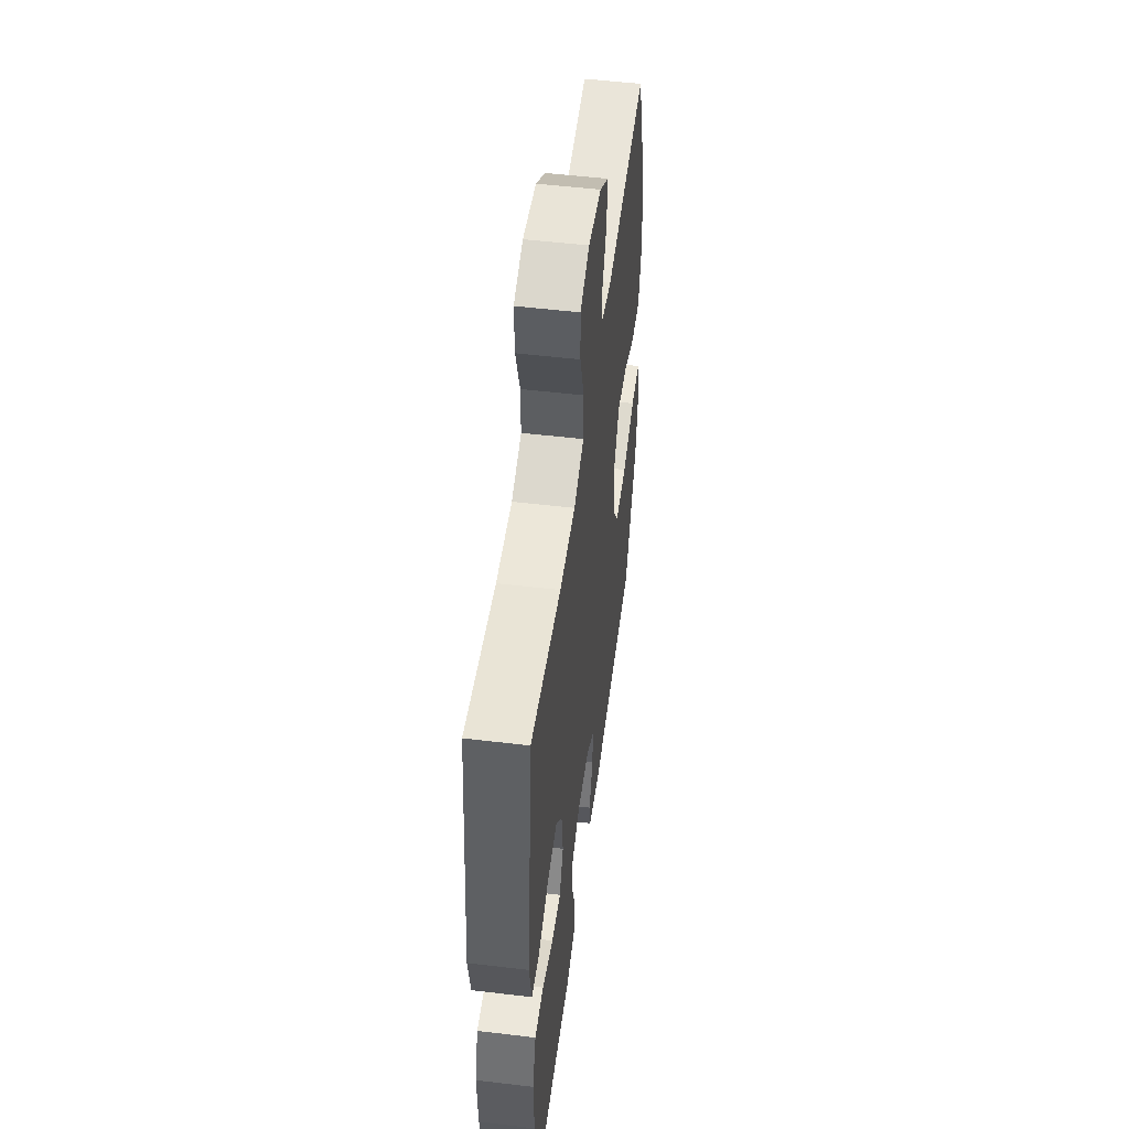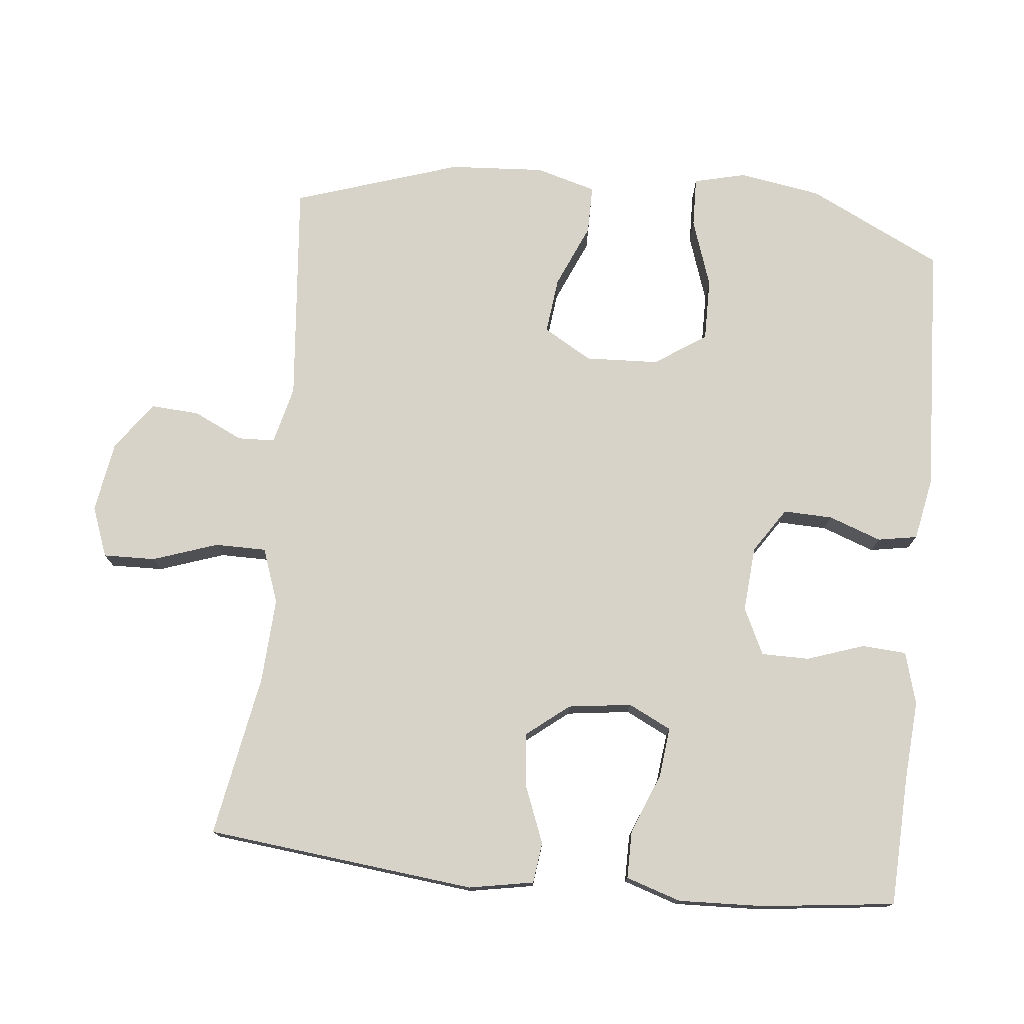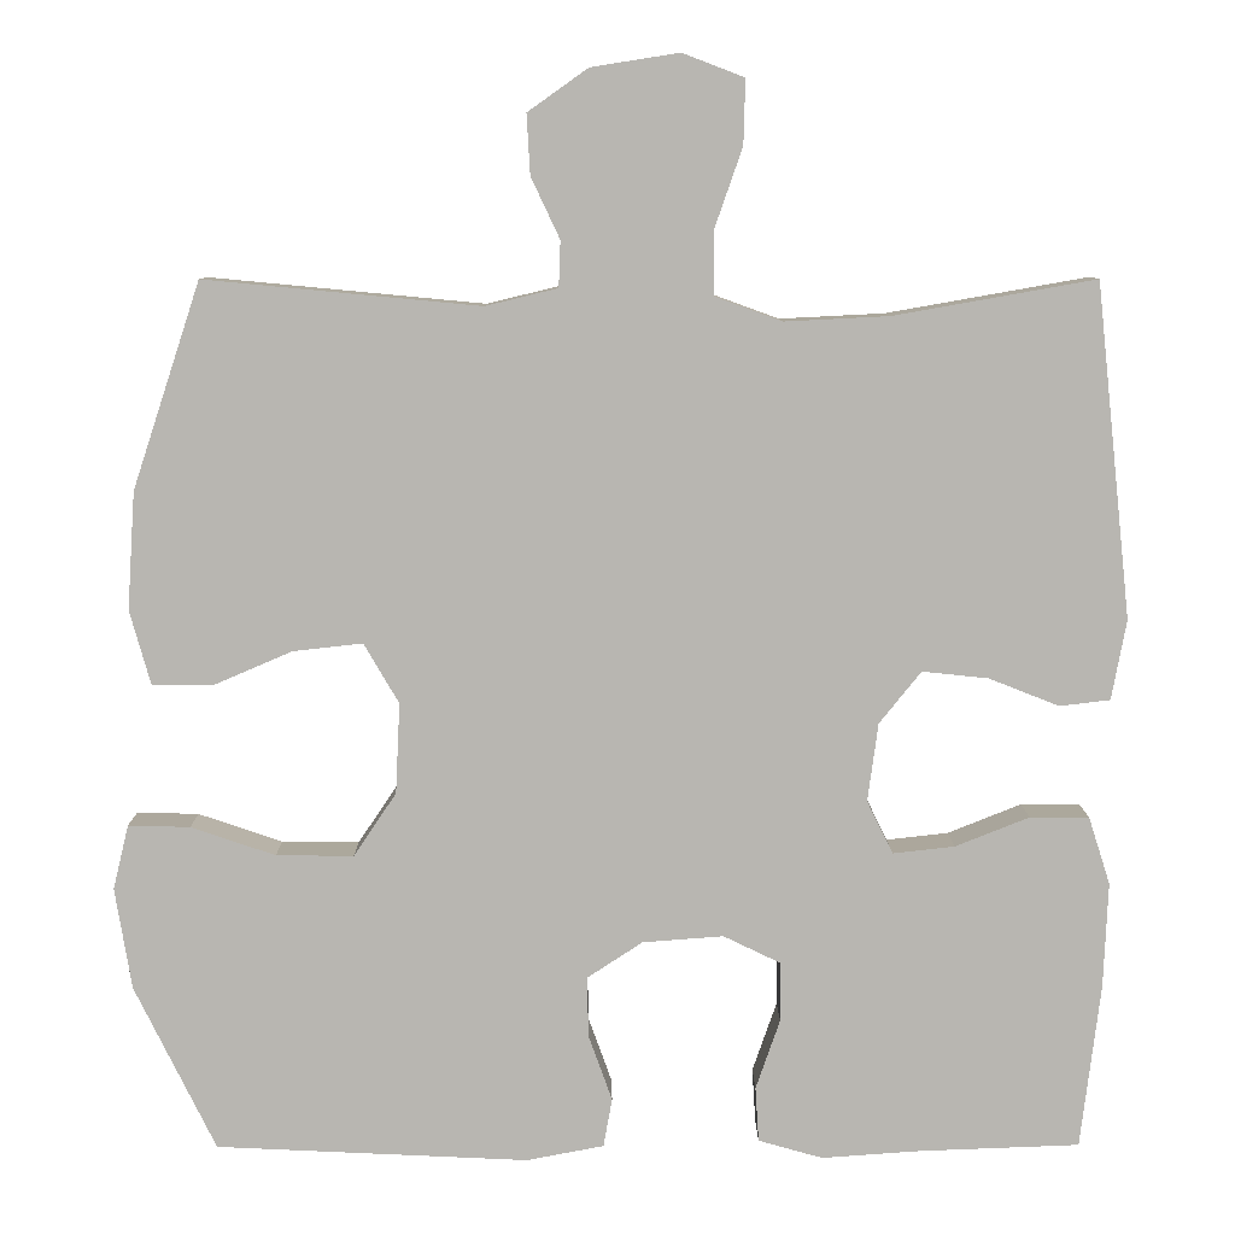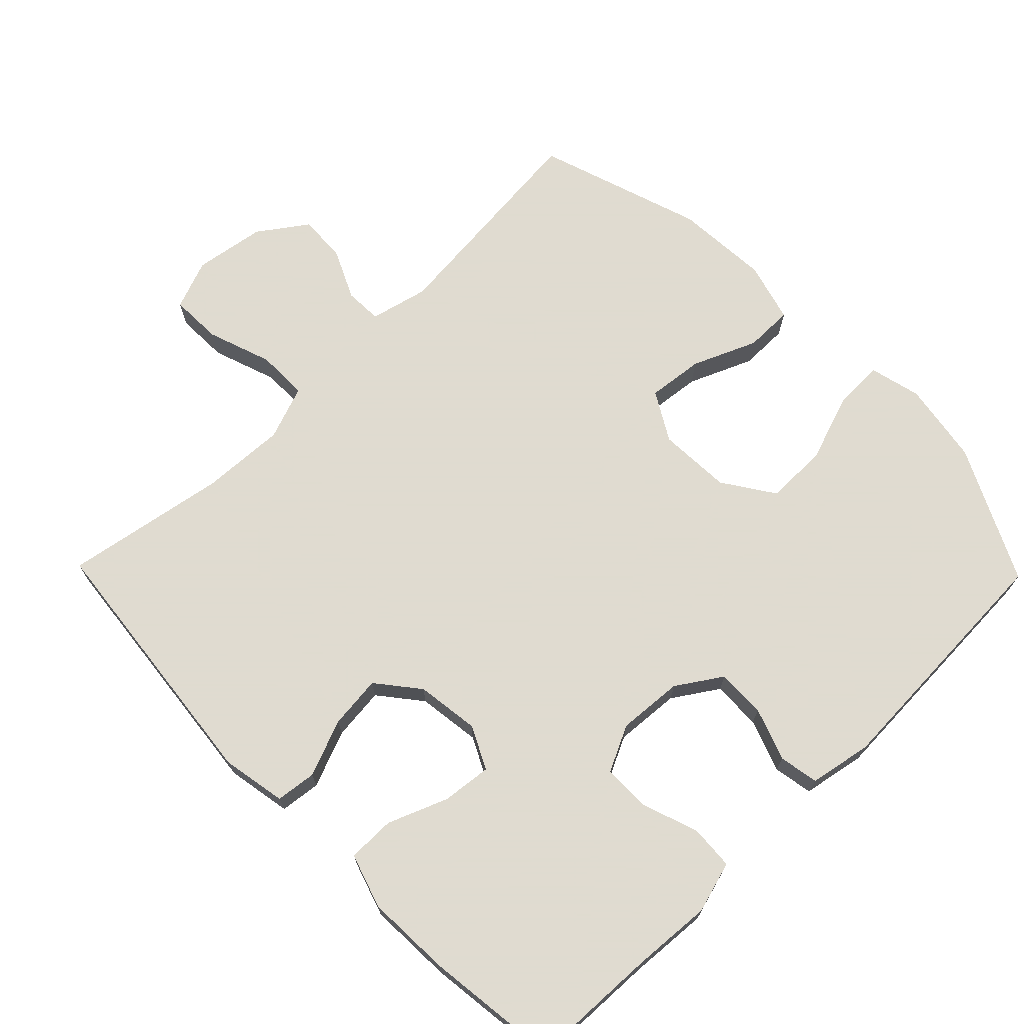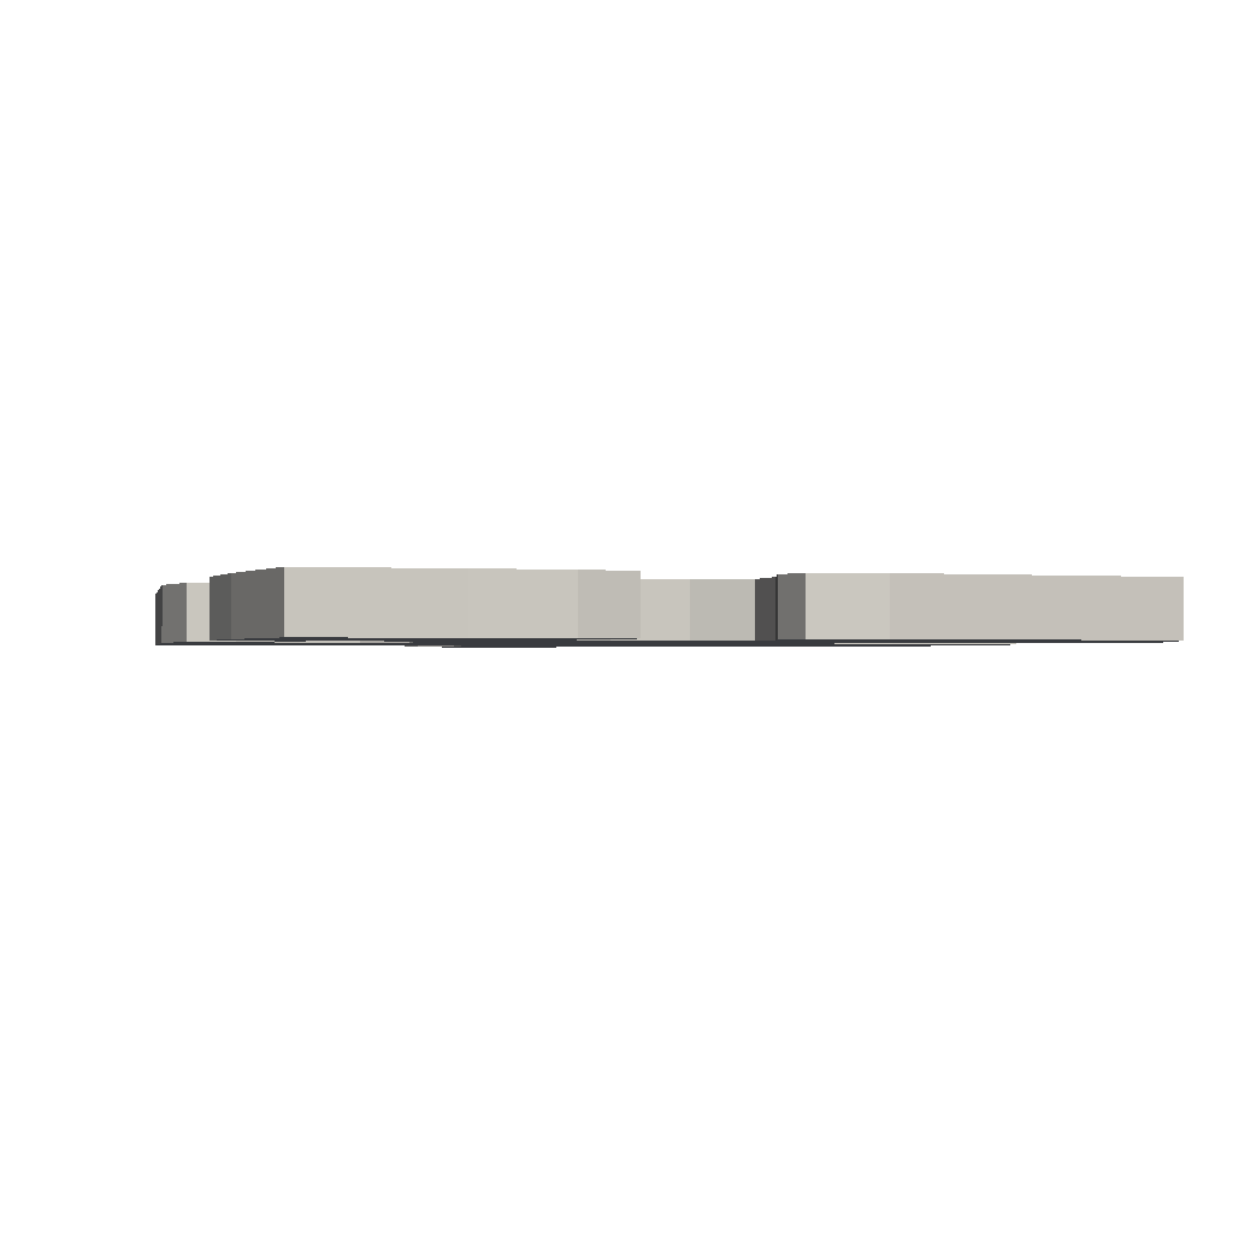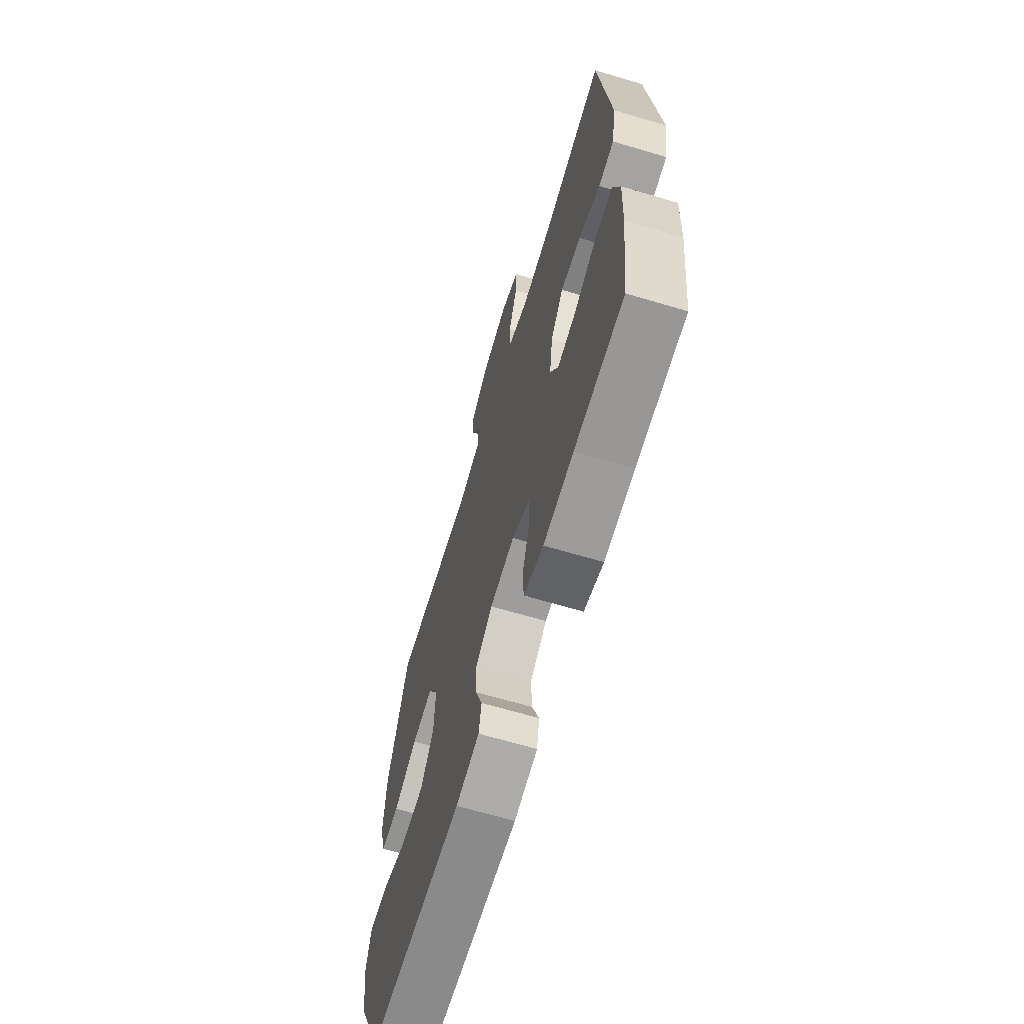
<metadata>
{"format":"obj","ext":"obj","renderer":"f3d","projection":"perspective","resolution":1024,"background":"white","views":[{"elev":51.8,"azim":97.4,"up":"+Z"},{"elev":76.0,"azim":96.0,"up":"+Y"},{"elev":8.5,"azim":-0.4,"up":"+Z"},{"elev":70.2,"azim":135.7,"up":"+Y"},{"elev":-1.1,"azim":162.7,"up":"+Y"},{"elev":-66.2,"azim":73.4,"up":"+Z"}]}
</metadata>
<code>
v -0.5 0.07 -0.5
v -0.593 0.07 -0.31
v -0.612 0.07 -0.193
v -0.594 0.07 -0.119
v -0.523 0.07 -0.121
v -0.426 0.07 -0.154
v -0.337 0.07 -0.155
v -0.288 0.07 -0.082
v -0.283 0.07 0.022
v -0.323 0.07 0.091
v -0.403 0.07 0.082
v -0.494 0.07 0.043
v -0.563 0.07 0.043
v -0.587 0.07 0.129
v -0.578 0.07 0.264
v -0.5 0.07 0.5
v -0.184 0.07 0.47
v -0.101 0.07 0.49
v -0.099 0.07 0.543
v -0.132 0.07 0.613
v -0.136 0.07 0.682
v -0.067 0.07 0.731
v 0.034 0.07 0.747
v 0.105 0.07 0.72
v 0.103 0.07 0.646
v 0.071 0.07 0.554
v 0.071 0.07 0.481
v 0.148 0.07 0.453
v 0.268 0.07 0.459
v 0.5 0.07 0.5
v 0.541 0.07 0.117
v 0.524 0.07 0.025
v 0.466 0.07 0.018
v 0.385 0.07 0.05
v 0.309 0.07 0.058
v 0.261 0.07 -0.002
v 0.249 0.07 -0.092
v 0.279 0.07 -0.153
v 0.35 0.07 -0.145
v 0.435 0.07 -0.111
v 0.503 0.07 -0.111
v 0.528 0.07 -0.189
v 0.523 0.07 -0.31
v 0.5 0.07 -0.5
v 0.315 0.07 -0.507
v 0.202 0.07 -0.515
v 0.128 0.07 -0.494
v 0.124 0.07 -0.431
v 0.152 0.07 -0.35
v 0.152 0.07 -0.282
v 0.086 0.07 -0.25
v -0.007 0.07 -0.257
v -0.071 0.07 -0.299
v -0.069 0.07 -0.369
v -0.042 0.07 -0.444
v -0.052 0.07 -0.5
v -0.141 0.07 -0.517
v -0.5 0 -0.5
v -0.593 0 -0.31
v -0.612 0 -0.193
v -0.594 0 -0.119
v -0.523 0 -0.121
v -0.426 0 -0.154
v -0.337 0 -0.155
v -0.288 0 -0.082
v -0.283 0 0.022
v -0.323 0 0.091
v -0.403 0 0.082
v -0.494 0 0.043
v -0.563 0 0.043
v -0.587 0 0.129
v -0.578 0 0.264
v -0.5 0 0.5
v -0.184 0 0.47
v -0.101 0 0.49
v -0.099 0 0.543
v -0.132 0 0.613
v -0.136 0 0.682
v -0.067 0 0.731
v 0.034 0 0.747
v 0.105 0 0.72
v 0.103 0 0.646
v 0.071 0 0.554
v 0.071 0 0.481
v 0.148 0 0.453
v 0.268 0 0.459
v 0.5 0 0.5
v 0.541 0 0.117
v 0.524 0 0.025
v 0.466 0 0.018
v 0.385 0 0.05
v 0.309 0 0.058
v 0.261 0 -0.002
v 0.249 0 -0.092
v 0.279 0 -0.153
v 0.35 0 -0.145
v 0.435 0 -0.111
v 0.503 0 -0.111
v 0.528 0 -0.189
v 0.523 0 -0.31
v 0.5 0 -0.5
v 0.315 0 -0.507
v 0.202 0 -0.515
v 0.128 0 -0.494
v 0.124 0 -0.431
v 0.152 0 -0.35
v 0.152 0 -0.282
v 0.086 0 -0.25
v -0.007 0 -0.257
v -0.071 0 -0.299
v -0.069 0 -0.369
v -0.042 0 -0.444
v -0.052 0 -0.5
v -0.141 0 -0.517
f 4 5 6
f 3 4 6
f 2 3 6
f 1 2 6
f 57 1 6
f 56 57 6
f 55 56 6
f 54 55 6
f 53 54 6 7
f 52 53 7 8
f 51 52 8 9
f 50 51 9 10
f 47 48 49
f 46 47 49
f 45 46 49
f 45 49 50
f 44 45 50
f 43 44 50
f 42 43 50
f 41 42 50
f 40 41 50
f 39 40 50
f 38 39 50
f 37 38 50 10
f 32 33 34
f 31 32 34
f 30 31 34
f 29 30 34
f 28 29 34 35
f 27 28 35 36
f 24 25 26
f 23 24 26
f 22 23 26
f 21 22 26
f 20 21 26
f 19 20 26
f 18 19 26 27
f 36 37 10
f 27 36 10
f 18 27 10
f 17 18 10
f 15 16 17
f 14 15 17
f 13 14 17
f 12 13 17
f 11 12 17
f 10 11 17
f 63 62 61
f 63 61 60
f 63 60 59
f 63 59 58
f 63 58 114
f 63 114 113
f 63 113 112
f 63 112 111
f 64 63 111 110
f 65 64 110 109
f 66 65 109 108
f 67 66 108 107
f 106 105 104
f 106 104 103
f 106 103 102
f 107 106 102
f 107 102 101
f 107 101 100
f 107 100 99
f 107 99 98
f 107 98 97
f 107 97 96
f 107 96 95
f 67 107 95 94
f 91 90 89
f 91 89 88
f 91 88 87
f 91 87 86
f 92 91 86 85
f 93 92 85 84
f 83 82 81
f 83 81 80
f 83 80 79
f 83 79 78
f 83 78 77
f 83 77 76
f 84 83 76 75
f 67 94 93
f 67 93 84
f 67 84 75
f 67 75 74
f 74 73 72
f 74 72 71
f 74 71 70
f 74 70 69
f 74 69 68
f 74 68 67
f 1 58 59 2
f 2 59 60 3
f 3 60 61 4
f 4 61 62 5
f 5 62 63 6
f 6 63 64 7
f 7 64 65 8
f 8 65 66 9
f 9 66 67 10
f 10 67 68 11
f 11 68 69 12
f 12 69 70 13
f 13 70 71 14
f 14 71 72 15
f 15 72 73 16
f 16 73 74 17
f 17 74 75 18
f 18 75 76 19
f 19 76 77 20
f 20 77 78 21
f 21 78 79 22
f 22 79 80 23
f 23 80 81 24
f 24 81 82 25
f 25 82 83 26
f 26 83 84 27
f 27 84 85 28
f 28 85 86 29
f 29 86 87 30
f 30 87 88 31
f 31 88 89 32
f 32 89 90 33
f 33 90 91 34
f 34 91 92 35
f 35 92 93 36
f 36 93 94 37
f 37 94 95 38
f 38 95 96 39
f 39 96 97 40
f 40 97 98 41
f 41 98 99 42
f 42 99 100 43
f 43 100 101 44
f 44 101 102 45
f 45 102 103 46
f 46 103 104 47
f 47 104 105 48
f 48 105 106 49
f 49 106 107 50
f 50 107 108 51
f 51 108 109 52
f 52 109 110 53
f 53 110 111 54
f 54 111 112 55
f 55 112 113 56
f 56 113 114 57
f 57 114 58 1

</code>
